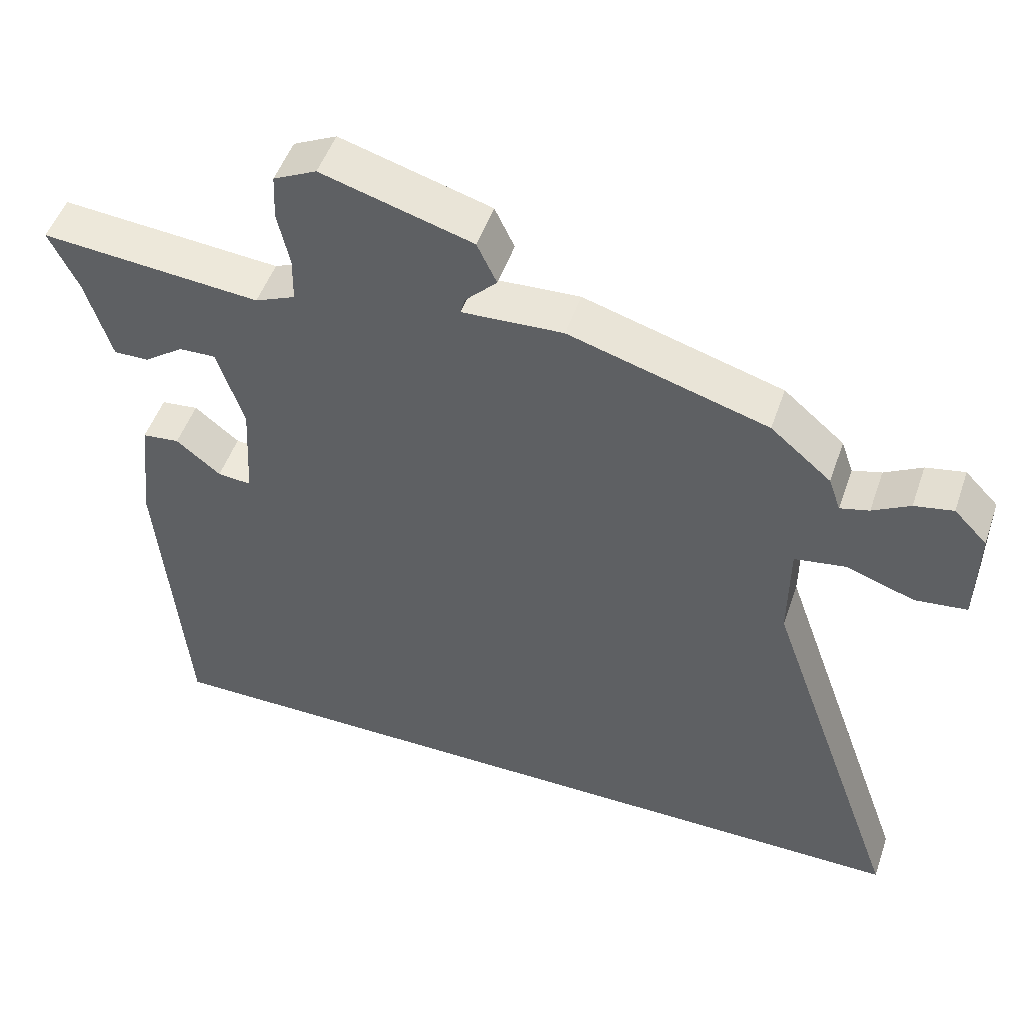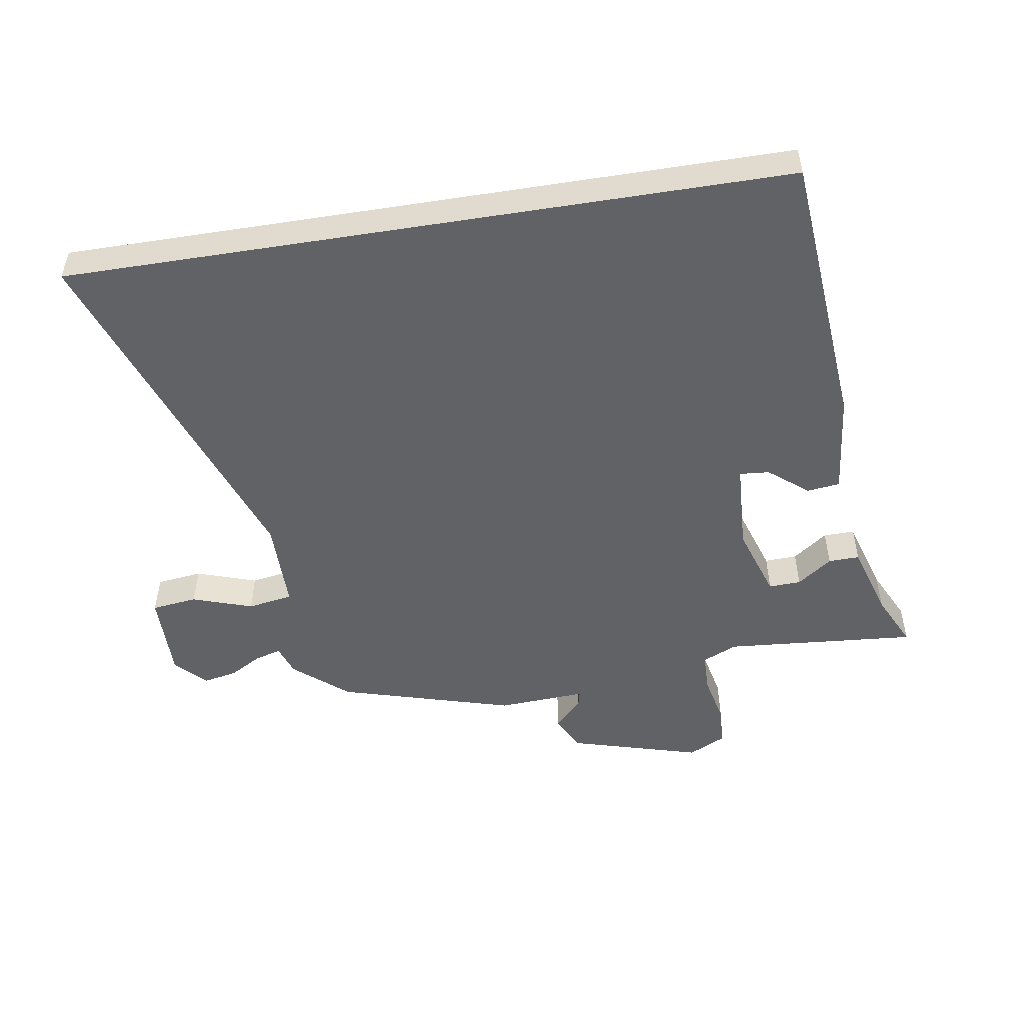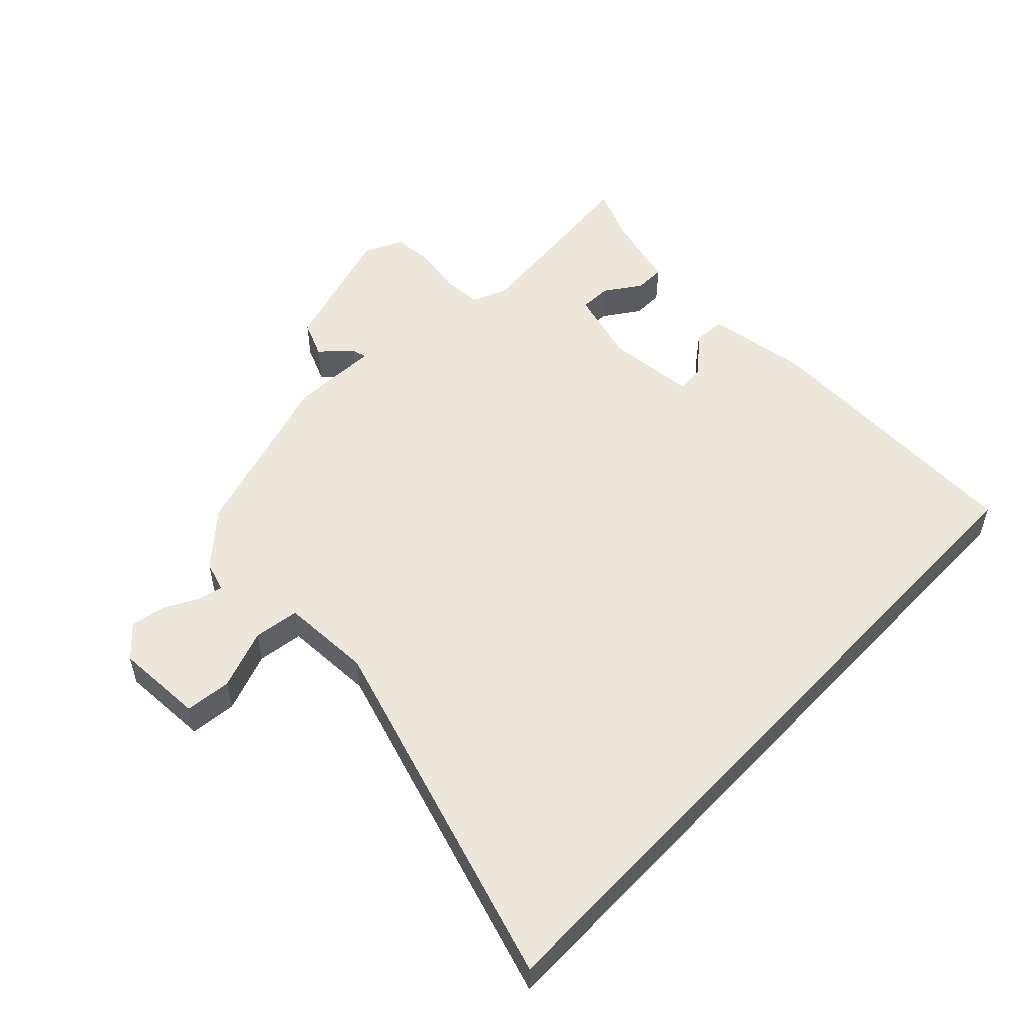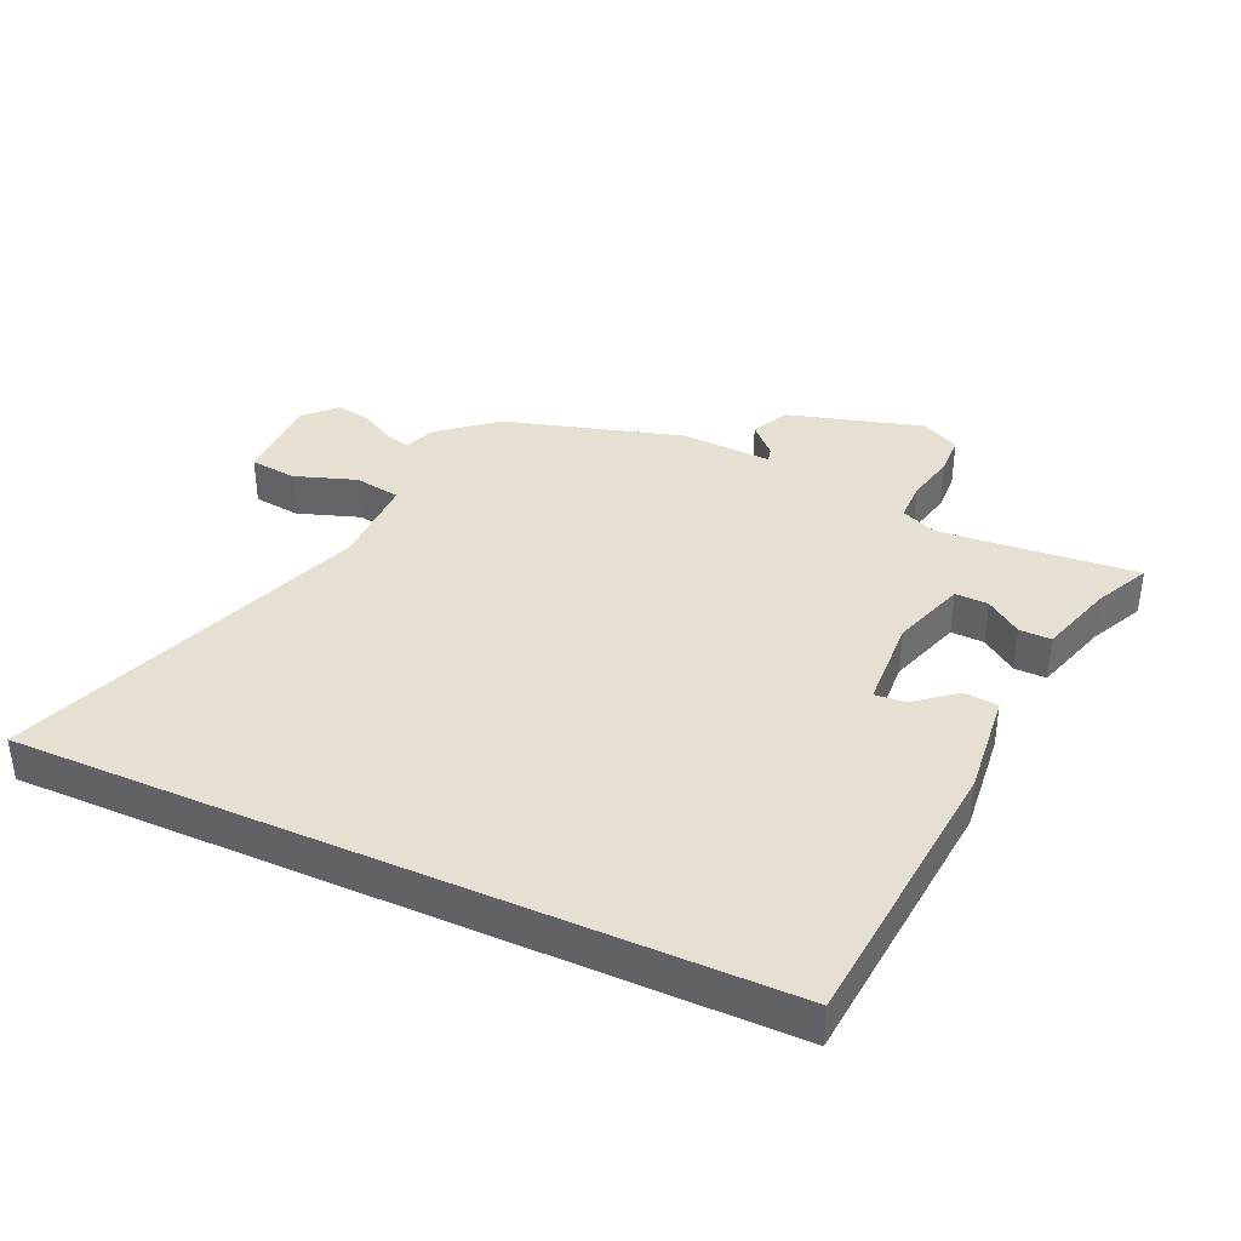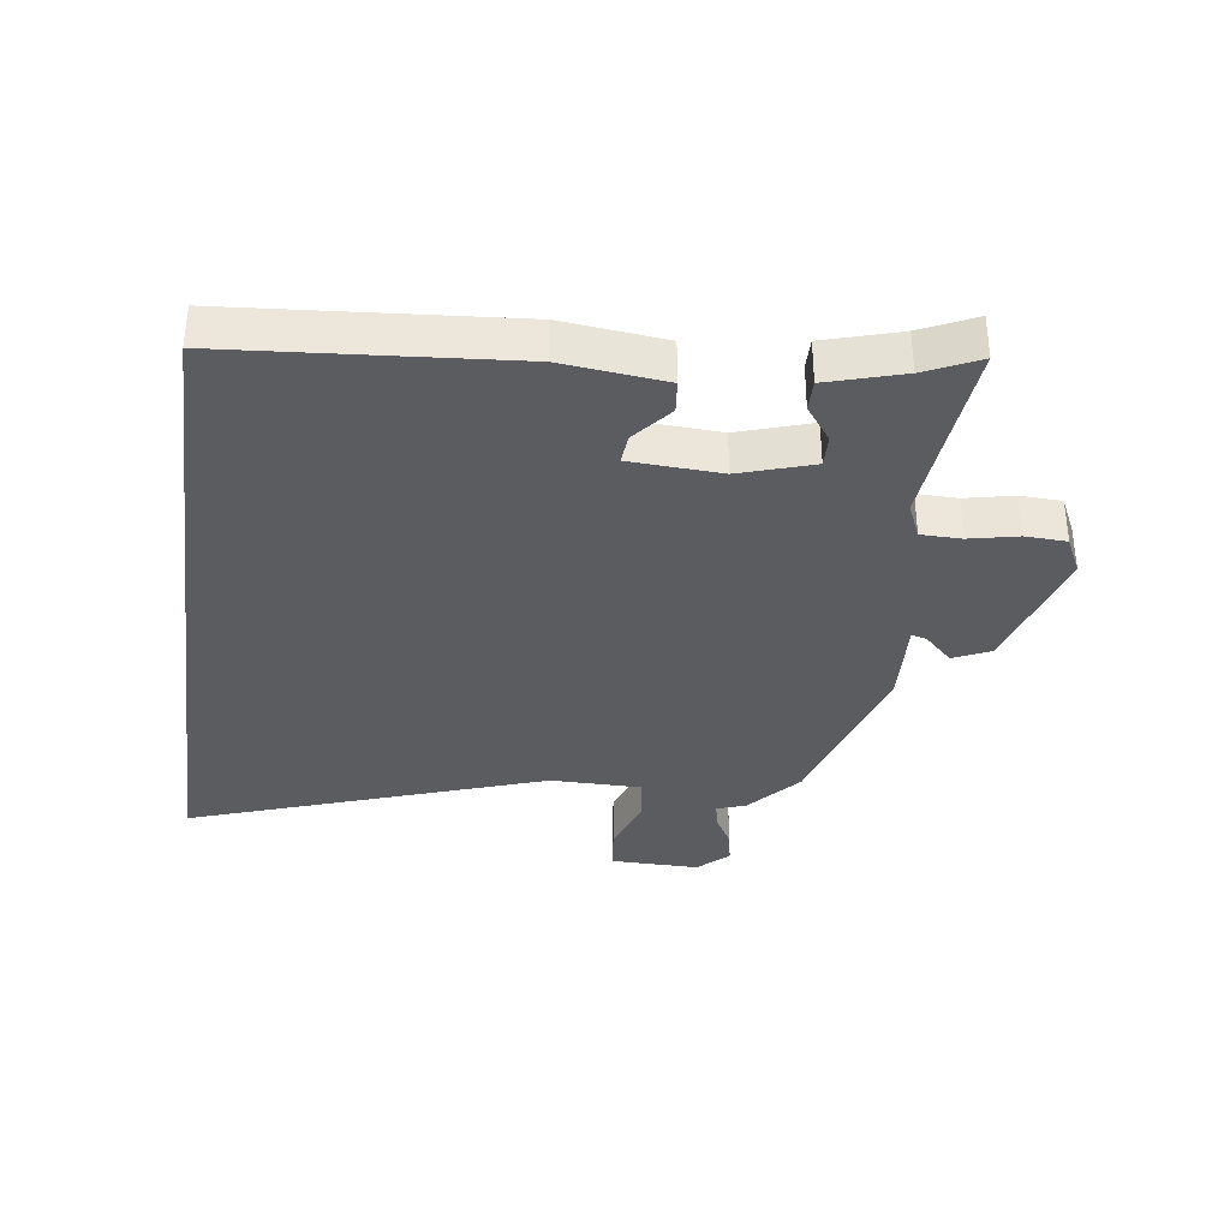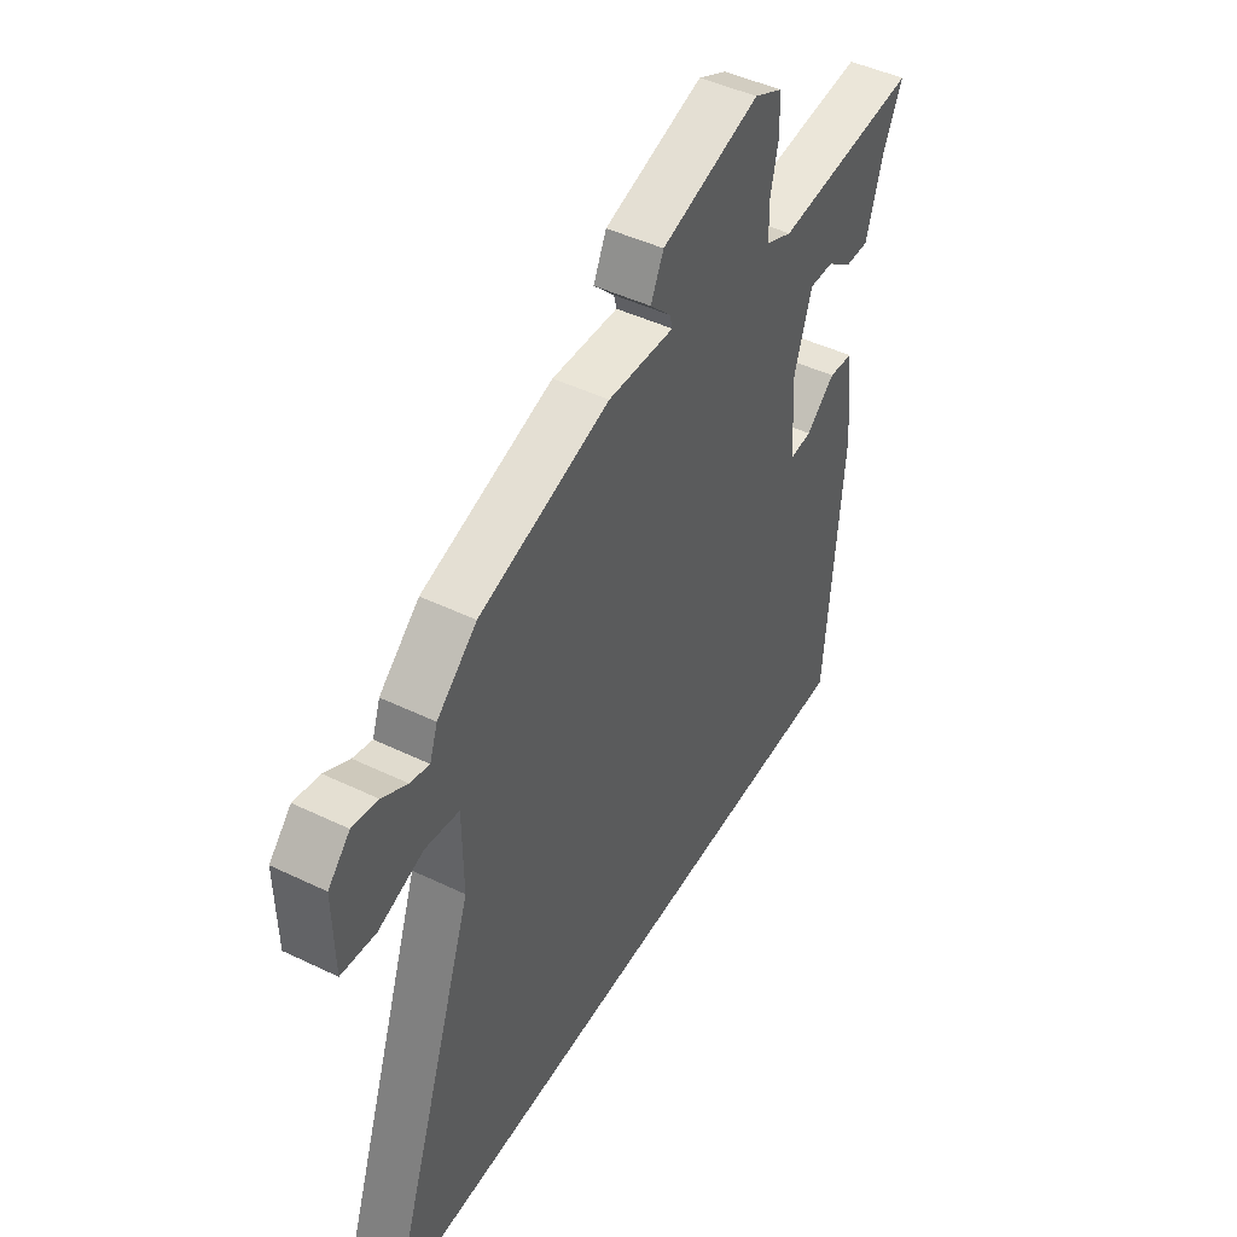
<metadata>
{"format":"obj","ext":"obj","renderer":"f3d","projection":"perspective","resolution":1024,"background":"white","views":[{"elev":50.1,"azim":18.8,"up":"+Z"},{"elev":-50.6,"azim":-170.8,"up":"+Y"},{"elev":52.7,"azim":133.1,"up":"+Y"},{"elev":37.8,"azim":-155.6,"up":"+Y"},{"elev":-34.9,"azim":-98.0,"up":"+Y"},{"elev":46.2,"azim":118.8,"up":"+Z"}]}
</metadata>
<code>
v 0.707 0.07 -0.5
v -0.456 0.07 -0.5
v -0.493 0.07 -0.051
v -0.475 0.07 0.114
v -0.422 0.07 0.12
v -0.359 0.07 0.069
v -0.311 0.07 0.065
v -0.303 0.07 0.211
v -0.341 0.07 0.328
v -0.393 0.07 0.326
v -0.449 0.07 0.285
v -0.499 0.07 0.284
v -0.535 0.07 0.404
v -0.576 0.07 0.49
v -0.265 0.07 0.464
v -0.208 0.07 0.489
v -0.207 0.07 0.554
v -0.224 0.07 0.632
v -0.221 0.07 0.698
v -0.16 0.07 0.728
v 0.053 0.07 0.667
v 0.081 0.07 0.608
v 0.036 0.07 0.562
v 0.03 0.07 0.538
v 0.173 0.07 0.546
v 0.455 0.07 0.464
v 0.541 0.07 0.391
v 0.558 0.07 0.342
v 0.599 0.07 0.353
v 0.652 0.07 0.383
v 0.707 0.07 0.394
v 0.754 0.07 0.346
v 0.752 0.07 0.203
v 0.678 0.07 0.194
v 0.581 0.07 0.227
v 0.508 0.07 0.215
v 0.507 0.07 0.069
v 0.707 0 -0.5
v -0.456 0 -0.5
v -0.493 0 -0.051
v -0.475 0 0.114
v -0.422 0 0.12
v -0.359 0 0.069
v -0.311 0 0.065
v -0.303 0 0.211
v -0.341 0 0.328
v -0.393 0 0.326
v -0.449 0 0.285
v -0.499 0 0.284
v -0.535 0 0.404
v -0.576 0 0.49
v -0.265 0 0.464
v -0.208 0 0.489
v -0.207 0 0.554
v -0.224 0 0.632
v -0.221 0 0.698
v -0.16 0 0.728
v 0.053 0 0.667
v 0.081 0 0.608
v 0.036 0 0.562
v 0.03 0 0.538
v 0.173 0 0.546
v 0.455 0 0.464
v 0.541 0 0.391
v 0.558 0 0.342
v 0.599 0 0.353
v 0.652 0 0.383
v 0.707 0 0.394
v 0.754 0 0.346
v 0.752 0 0.203
v 0.678 0 0.194
v 0.581 0 0.227
v 0.508 0 0.215
v 0.507 0 0.069
f 32 33 34 35
f 32 35 36
f 29 30 31 32
f 28 29 32 36
f 27 28 36
f 24 25 26 27
f 24 27 36
f 20 21 22 23
f 20 23 24
f 17 18 19 20
f 16 17 20 24
f 15 16 24 36
f 13 14 15 36
f 10 11 12 13
f 9 10 13
f 3 4 5 6
f 3 6 7
f 37 1 2 3
f 37 3 7
f 9 13 36 37
f 8 9 37
f 7 8 37
f 72 71 70 69
f 73 72 69
f 69 68 67 66
f 73 69 66 65
f 73 65 64
f 64 63 62 61
f 73 64 61
f 60 59 58 57
f 61 60 57
f 57 56 55 54
f 61 57 54 53
f 73 61 53 52
f 73 52 51 50
f 50 49 48 47
f 50 47 46
f 43 42 41 40
f 44 43 40
f 40 39 38 74
f 44 40 74
f 74 73 50 46
f 74 46 45
f 74 45 44
f 1 38 39 2
f 2 39 40 3
f 3 40 41 4
f 4 41 42 5
f 5 42 43 6
f 6 43 44 7
f 7 44 45 8
f 8 45 46 9
f 9 46 47 10
f 10 47 48 11
f 11 48 49 12
f 12 49 50 13
f 13 50 51 14
f 14 51 52 15
f 15 52 53 16
f 16 53 54 17
f 17 54 55 18
f 18 55 56 19
f 19 56 57 20
f 20 57 58 21
f 21 58 59 22
f 22 59 60 23
f 23 60 61 24
f 24 61 62 25
f 25 62 63 26
f 26 63 64 27
f 27 64 65 28
f 28 65 66 29
f 29 66 67 30
f 30 67 68 31
f 31 68 69 32
f 32 69 70 33
f 33 70 71 34
f 34 71 72 35
f 35 72 73 36
f 36 73 74 37
f 37 74 38 1

</code>
